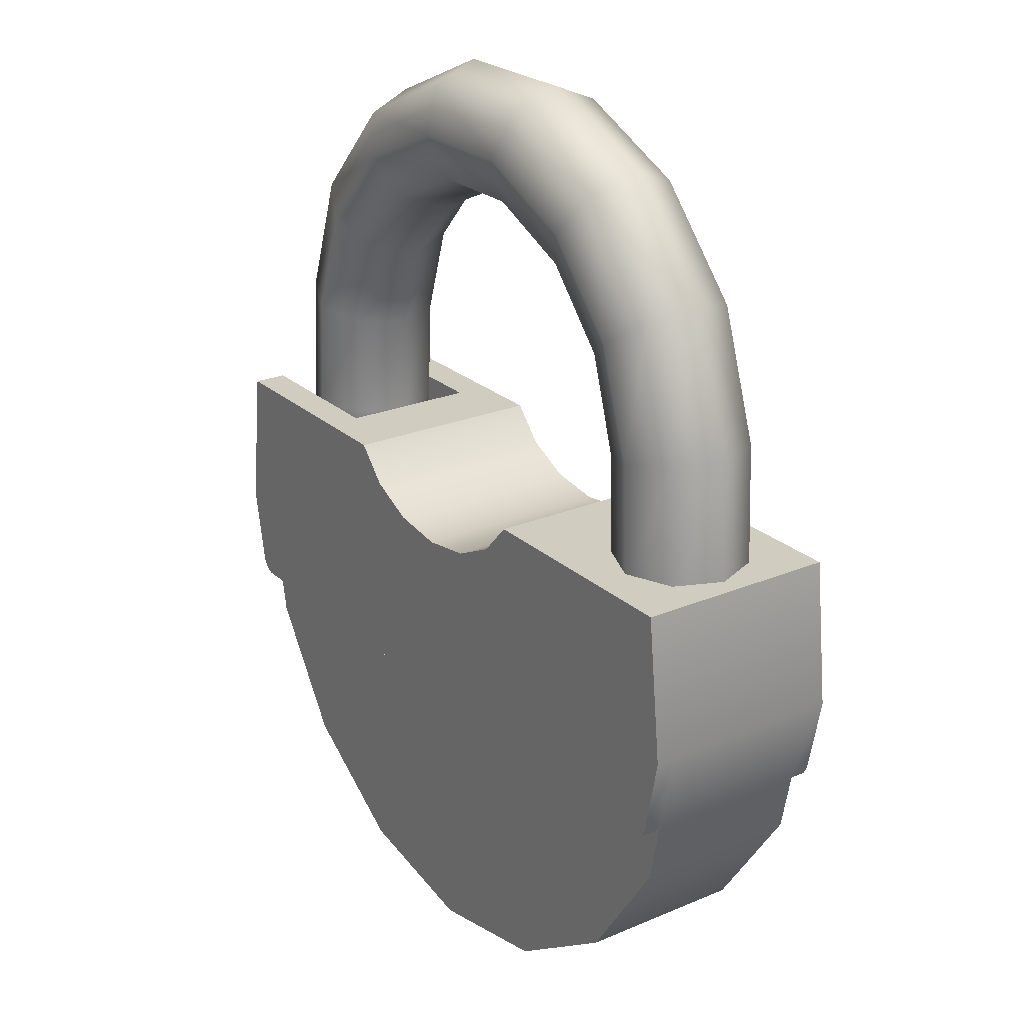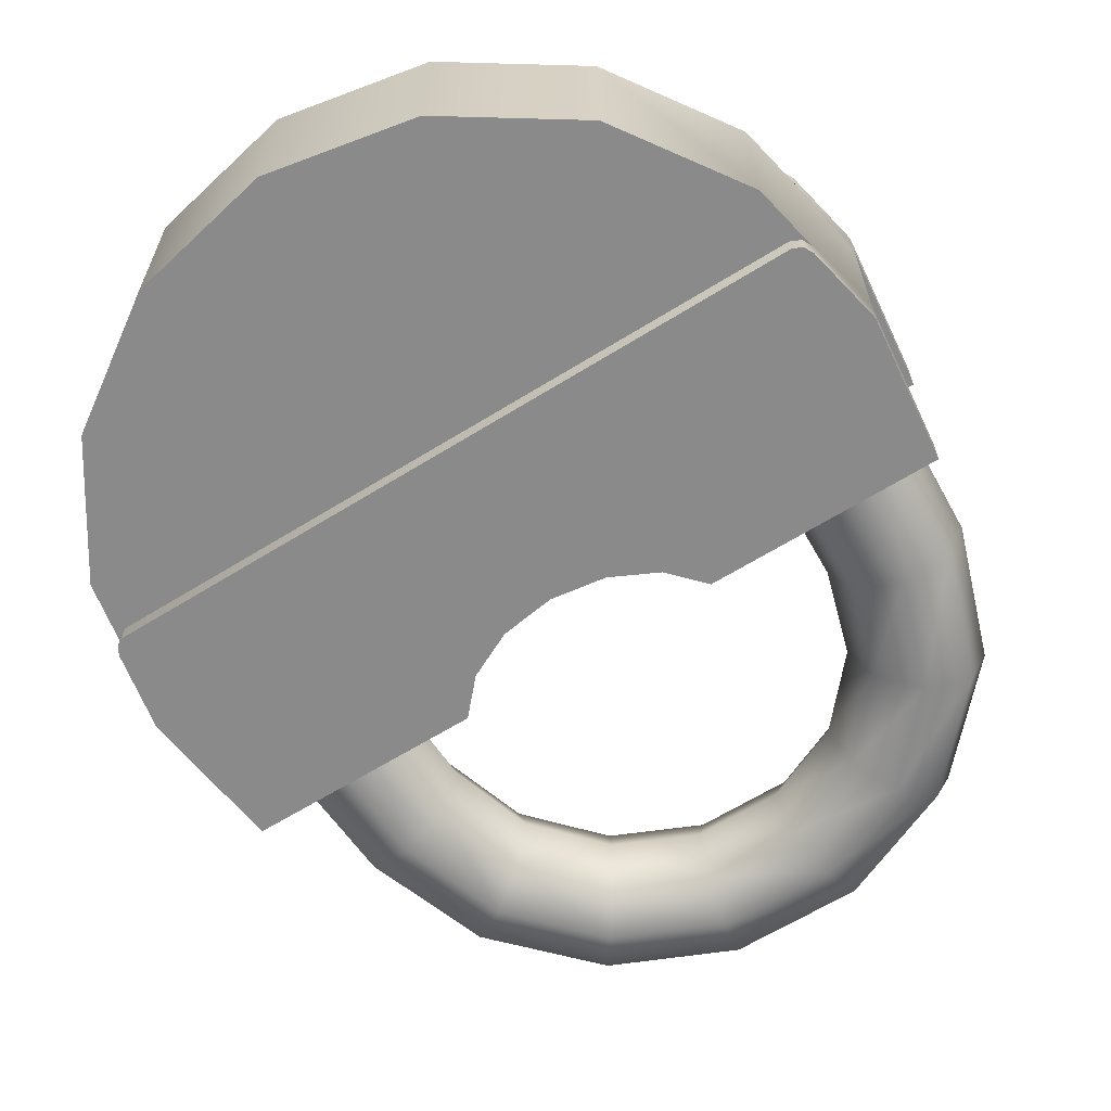
<metadata>
{"format":"obj","ext":"obj","renderer":"f3d","projection":"perspective","resolution":1024,"background":"white","views":[{"elev":23.9,"azim":-125.1,"up":"+Y"},{"elev":-63.5,"azim":32.5,"up":"+Z"}]}
</metadata>
<code>
g Padlock_Low
v 0.02709 0.0119 0.01743
v 0.02714 0.0119 -0.01734
v 0.04172 0.01199 -0.01732
v 0.04186 0.01199 -0.01429
v 0.07562 0.0122 -0.01425
v 0.07562 0.0122 -0.01728
v 0.04183 0.01199 0.01433
v 0.04164 0.01199 0.01745
v 0.07558 0.0122 0.01749
v 0.07559 0.0122 0.01438
v -0.003091 -0.09382 -0.002597
v 0.00404 -0.09378 -0.002589
v 0.003941 -0.07792 -0.002589
v 0.003206 -0.06422 -0.00259
v 0.00569 -0.06586 -0.002587
v 0.0002854 -0.06366 -0.002594
v 0.005758 -0.07664 -0.002587
v -0.002628 -0.06426 -0.002597
v 0.007358 -0.06832 -0.002585
v 0.007395 -0.07416 -0.002585
v 0.007957 -0.07124 -0.002584
v -0.003191 -0.07796 -0.002598
v -0.005091 -0.06593 -0.0026
v -0.005024 -0.07671 -0.0026
v -0.006692 -0.07425 -0.002602
v -0.006728 -0.06841 -0.002602
v -0.00729 -0.07133 -0.002603
v 6.767e-05 -0.03354 0.02131
v 7.242e-05 -0.03354 0.01737
v -0.007798 -0.03815 0.01736
v -0.007803 -0.03815 0.0213
v -0.01547 -0.03988 0.01735
v -0.01547 -0.03988 0.02129
v -0.02166 -0.03933 0.01734
v -0.02167 -0.03933 0.02129
v -0.03228 -0.03594 0.01733
v -0.03229 -0.03594 0.02127
v -0.0437 -0.0336 0.01732
v -0.04371 -0.0336 0.02126
v -0.05521 -0.03406 0.0173
v -0.05521 -0.03406 0.02125
v -0.06655 -0.03663 0.01729
v -0.06655 -0.03663 0.02123
v -0.07119 -0.03834 0.01728
v -0.07119 -0.03834 0.02123
v -0.07325 -0.03847 0.01728
v -0.07326 -0.03847 0.02122
v -0.07942 -0.01915 0.02122
v -0.07601 0.01125 0.01731
v -0.07601 0.01125 0.02122
v -0.07941 -0.01915 0.0173
v -0.07602 -0.03564 0.0173
v -0.07603 -0.03564 0.02122
v -0.07506 -0.03746 0.02122
v -0.07506 -0.03746 0.01728
v -0.07601 0.01125 0.02122
v -0.07601 0.01125 0.01731
v -0.0534 0.01139 0.01733
v -0.05341 0.01139 0.02125
v -0.02752 0.01156 0.02128
v -0.02752 0.01156 0.01737
v -0.02752 0.01156 0.02128
v -0.02752 0.01156 0.01737
v -0.02107 0.004552 0.01737
v -0.02107 0.004552 0.02129
v -0.01145 -9.459e-05 0.01739
v -0.01145 -9.456e-05 0.0213
v -0.0001274 -0.001676 0.0174
v -0.0001321 -0.001676 0.02131
v 0.01117 4.725e-05 0.02133
v 0.01117 4.722e-05 0.01741
v 0.02073 0.004814 0.02134
v 0.02073 0.004814 0.01742
v 0.02709 0.0119 0.02134
v 0.02709 0.0119 0.01743
v 6.767e-05 -0.03354 0.02131
v 0.008 -0.03805 0.01738
v 7.242e-05 -0.03354 0.01737
v 0.007995 -0.03805 0.02132
v 0.01569 -0.03969 0.01739
v 0.01569 -0.03969 0.02133
v 0.02188 -0.03906 0.0174
v 0.02187 -0.03906 0.02134
v 0.03245 -0.03554 0.01741
v 0.03245 -0.03554 0.02135
v 0.04385 -0.03305 0.01742
v 0.04384 -0.03305 0.02137
v 0.05535 -0.03336 0.01744
v 0.05535 -0.03336 0.02138
v 0.06673 -0.03579 0.01745
v 0.06672 -0.03579 0.02139
v 0.07139 -0.03744 0.01745
v 0.07138 -0.03744 0.0214
v 0.07345 -0.03755 0.0214
v 0.07345 -0.03755 0.01746
v 0.07936 -0.01816 0.02141
v 0.07558 0.0122 0.0214
v 0.07558 0.0122 0.01749
v 0.07937 -0.01816 0.0175
v 0.07619 -0.03468 0.0214
v 0.07619 -0.03468 0.01746
v 0.07524 -0.03652 0.01746
v 0.07524 -0.03652 0.0214
v 0.04141 0.01199 0.02136
v 0.02709 0.0119 0.02134
v 0.02709 0.0119 0.01743
v 0.04164 0.01199 0.01745
v 0.07558 0.0122 0.0214
v 0.07558 0.0122 0.01749
v -0.07326 -0.03847 0.02122
v -0.07325 -0.03847 0.01728
v -0.07506 -0.03746 0.01728
v -0.07506 -0.03746 0.02122
v 0.07524 -0.03652 0.0214
v 0.07524 -0.03652 0.01746
v 0.07345 -0.03755 0.01746
v 0.07345 -0.03755 0.0214
v 0.07937 -0.01816 0.0175
v 0.07558 0.0122 0.01749
v 0.07559 0.0122 0.01438
v 0.07937 -0.01816 0.01438
v 0.07352 -0.04857 0.01752
v 0.07619 -0.03468 0.01746
v 0.07941 -0.01816 -0.01424
v 0.07356 -0.04858 -0.01728
v 0.05647 -0.07444 0.0175
v 0.07623 -0.03468 -0.01728
v 0.05651 -0.07444 -0.0173
v 0.07941 -0.01816 -0.01727
v 0.07562 0.0122 -0.01425
v 0.07562 0.0122 -0.01728
v 0.03082 -0.09181 0.01747
v 0.03086 -0.09181 -0.01733
v 0.0004769 -0.09804 0.01743
v 0.0005188 -0.09804 -0.01737
v -0.02994 -0.09219 0.0174
v -0.0299 -0.09219 -0.0174
v -0.05581 -0.07514 0.01736
v -0.05576 -0.07514 -0.01744
v -0.07318 -0.04949 0.01734
v -0.07314 -0.0495 -0.01746
v -0.07602 -0.03564 0.0173
v -0.07598 -0.03564 -0.01746
v -0.07941 -0.01915 0.0173
v -0.07937 -0.01915 -0.01746
v -0.07601 0.01125 0.01731
v -0.07596 0.01125 -0.01746
v 0.02709 0.0119 0.01743
v 0.02077 0.004814 -0.01734
v 0.02714 0.0119 -0.01734
v 0.02073 0.004814 0.01742
v 0.01121 4.682e-05 -0.01736
v 0.01117 4.722e-05 0.01741
v -8.552e-05 -0.001677 -0.01737
v -0.0001274 -0.001676 0.0174
v -0.01141 -9.497e-05 -0.01738
v -0.01145 -9.459e-05 0.01739
v -0.02102 0.004552 -0.01739
v -0.02107 0.004552 0.01737
v -0.02747 0.01156 -0.0174
v -0.02752 0.01156 0.01737
v -0.0534 0.01139 0.01733
v -0.07601 0.01125 0.01731
v -0.07596 0.01125 -0.01746
v -0.05338 0.01139 -0.01743
v -0.02752 0.01156 0.01737
v -0.02747 0.01156 -0.0174
v 0.04186 0.01199 -0.01429
v 0.04205 -0.01839 -0.01429
v 0.04202 -0.01839 0.01434
v 0.04183 0.01199 0.01433
v 0.07937 -0.01816 0.01438
v 0.04202 -0.01839 0.01434
v 0.04205 -0.01839 -0.01429
v 0.07941 -0.01816 -0.01424
v 0.07562 0.0122 -0.01425
v 0.07941 -0.01816 -0.01424
v 0.04205 -0.01839 -0.01429
v 0.04186 0.01199 -0.01429
v 0.07559 0.0122 0.01438
v 0.04183 0.01199 0.01433
v 0.04202 -0.01839 0.01434
v 0.07937 -0.01816 0.01438
v -0.07942 -0.01915 0.02122
v -0.07601 0.01125 0.02122
v -0.05341 0.01139 0.02125
v -0.07603 -0.03564 0.02122
v -0.07506 -0.03746 0.02122
v -0.07326 -0.03847 0.02122
v -0.07119 -0.03834 0.02123
v -0.06655 -0.03663 0.02123
v -0.05521 -0.03406 0.02125
v -0.04371 -0.0336 0.02126
v -0.03229 -0.03594 0.02127
v -0.02167 -0.03933 0.02129
v -0.02752 0.01156 0.02128
v -0.01547 -0.03988 0.02129
v -0.02107 0.004552 0.02129
v -0.007803 -0.03815 0.0213
v -0.01145 -9.456e-05 0.0213
v 6.767e-05 -0.03354 0.02131
v -0.0001321 -0.001676 0.02131
v 0.007995 -0.03805 0.02132
v 0.01117 4.725e-05 0.02133
v 0.01569 -0.03969 0.02133
v 0.02073 0.004814 0.02134
v 0.02187 -0.03906 0.02134
v 0.02709 0.0119 0.02134
v 0.03245 -0.03554 0.02135
v 0.04141 0.01199 0.02136
v 0.04384 -0.03305 0.02137
v 0.05535 -0.03336 0.02138
v 0.06672 -0.03579 0.02139
v 0.07138 -0.03744 0.0214
v 0.07345 -0.03755 0.0214
v 0.07524 -0.03652 0.0214
v 0.07619 -0.03468 0.0214
v 0.07936 -0.01816 0.02141
v 0.07558 0.0122 0.0214
v -0.07937 -0.01915 -0.01746
v -0.07596 0.01125 -0.0214
v -0.07596 0.01125 -0.01746
v -0.07936 -0.01915 -0.02141
v -0.07598 -0.03564 -0.0214
v -0.07598 -0.03564 -0.01746
v -0.07501 -0.03747 -0.01746
v -0.07501 -0.03747 -0.0214
v -0.05337 0.01139 -0.02138
v -0.02747 0.01156 -0.02135
v -0.02747 0.01156 -0.0174
v -0.05338 0.01139 -0.01743
v -0.07596 0.01125 -0.01746
v -0.07596 0.01125 -0.0214
v -0.02747 0.01156 -0.0174
v -0.02747 0.01156 -0.02135
v -0.02102 0.004552 -0.02134
v -0.02102 0.004552 -0.01739
v -0.0114 -9.501e-05 -0.02133
v -0.01141 -9.497e-05 -0.01738
v -8.077e-05 -0.001677 -0.02131
v -8.552e-05 -0.001677 -0.01737
v 0.01121 4.682e-05 -0.01736
v 0.01122 4.68e-05 -0.0213
v 0.02077 0.004814 -0.01734
v 0.02078 0.004814 -0.02129
v 0.02714 0.0119 -0.01734
v 0.02714 0.0119 -0.02128
v 0.07941 -0.01816 -0.01727
v 0.07562 0.0122 -0.01728
v 0.07563 0.0122 -0.02122
v 0.07942 -0.01816 -0.02122
v 0.07623 -0.03468 -0.01728
v 0.07624 -0.03469 -0.02122
v 0.07529 -0.03652 -0.02122
v 0.07529 -0.03652 -0.01728
v 0.07562 0.0122 -0.01728
v 0.04182 0.01199 -0.02126
v 0.07563 0.0122 -0.02122
v 0.04172 0.01199 -0.01732
v 0.02714 0.0119 -0.02128
v 0.02714 0.0119 -0.01734
v -0.07321 -0.03847 -0.01746
v -0.07501 -0.03747 -0.0214
v -0.07501 -0.03747 -0.01746
v -0.0732 -0.03847 -0.0214
v 0.0001471 -0.03801 -0.02131
v 0.0001423 -0.03801 -0.01737
v 0.0735 -0.03755 -0.02122
v 0.07349 -0.03755 -0.01728
v 0.07529 -0.03652 -0.01728
v 0.07529 -0.03652 -0.02122
v 0.07942 -0.01816 -0.02122
v 0.07563 0.0122 -0.02122
v 0.04182 0.01199 -0.02126
v 0.07624 -0.03469 -0.02122
v 0.02714 0.0119 -0.02128
v 0.07529 -0.03652 -0.02122
v 0.02078 0.004814 -0.02129
v 0.0735 -0.03755 -0.02122
v 0.0001471 -0.03801 -0.02131
v 0.01122 4.68e-05 -0.0213
v -8.077e-05 -0.001677 -0.02131
v -0.0114 -9.501e-05 -0.02133
v -0.02102 0.004552 -0.02134
v -0.0732 -0.03847 -0.0214
v -0.07501 -0.03747 -0.0214
v -0.07598 -0.03564 -0.0214
v -0.02747 0.01156 -0.02135
v -0.05337 0.01139 -0.02138
v -0.07936 -0.01915 -0.02141
v -0.07596 0.01125 -0.0214
v 0.07529 -0.03652 -0.01728
v 0.07356 -0.04858 -0.01728
v 0.07623 -0.03468 -0.01728
v 0.07349 -0.03755 -0.01728
v 0.0001423 -0.03801 -0.01737
v 0.05651 -0.07444 -0.0173
v 0.03086 -0.09181 -0.01733
v 0.0005188 -0.09804 -0.01737
v -0.0299 -0.09219 -0.0174
v -0.05576 -0.07514 -0.01744
v -0.07314 -0.0495 -0.01746
v -0.07321 -0.03847 -0.01746
v -0.07501 -0.03747 -0.01746
v -0.07598 -0.03564 -0.01746
v 0.07619 -0.03468 0.01746
v 0.07352 -0.04857 0.01752
v 0.07524 -0.03652 0.01746
v 0.07345 -0.03755 0.01746
v 0.07139 -0.03744 0.01745
v 0.06673 -0.03579 0.01745
v 0.05535 -0.03336 0.01744
v 0.04385 -0.03305 0.01742
v 0.03245 -0.03554 0.01741
v 0.02188 -0.03906 0.0174
v 0.05647 -0.07444 0.0175
v 0.01569 -0.03969 0.01739
v 0.03082 -0.09181 0.01747
v 0.008 -0.03805 0.01738
v 0.0004769 -0.09804 0.01743
v 7.242e-05 -0.03354 0.01737
v -0.007798 -0.03815 0.01736
v -0.01547 -0.03988 0.01735
v -0.02166 -0.03933 0.01734
v -0.02994 -0.09219 0.0174
v -0.03228 -0.03594 0.01733
v -0.05581 -0.07514 0.01736
v -0.07318 -0.04949 0.01734
v -0.0437 -0.0336 0.01732
v -0.05521 -0.03406 0.0173
v -0.06655 -0.03663 0.01729
v -0.07119 -0.03834 0.01728
v -0.07325 -0.03847 0.01728
v -0.07506 -0.03746 0.01728
v -0.07602 -0.03564 0.0173
v -0.04866 0.008321 0.009735
v -0.04384 0.03149 -2.238e-05
v -0.04461 0.008346 -2.308e-05
v -0.04782 0.03225 0.009736
v -0.05843 0.00826 0.01377
v -0.03856 0.0492 -1.615e-05
v -0.05742 0.0341 0.01377
v -0.06819 0.008199 0.009712
v -0.04195 0.05142 0.009743
v -0.02648 0.06312 -1.715e-06
v -0.067 0.03594 0.009713
v -0.07222 0.008173 -5.636e-05
v -0.0501 0.0568 0.01378
v -0.02876 0.06647 0.009759
v -0.009758 0.07081 1.834e-05
v -0.07096 0.03671 -5.513e-05
v -0.06817 0.008198 -0.009815
v -0.05825 0.06217 0.009723
v -0.03424 0.07455 0.0138
v -0.01058 0.07477 0.00978
v 0.008635 0.07093 4.054e-05
v -0.06697 0.03594 -0.009813
v -0.0584 0.00826 -0.01385
v -0.06161 0.0644 -4.41e-05
v -0.03971 0.08263 0.009745
v -0.01255 0.08434 0.01382
v 0.009388 0.0749 0.009805
v 0.02545 0.06344 6.086e-05
v -0.05738 0.0341 -0.01385
v -0.04864 0.008321 -0.009791
v -0.05822 0.06217 -0.009803
v -0.04196 0.08598 -2.07e-05
v -0.01451 0.0939 0.009776
v 0.01123 0.08449 0.01385
v 0.02766 0.06682 0.009827
v 0.0377 0.04968 7.572e-05
v -0.0478 0.03225 -0.00979
v -0.04461 0.008346 -2.308e-05
v -0.04384 0.03149 -2.238e-05
v -0.05007 0.0568 -0.01384
v -0.04192 0.05142 -0.009783
v -0.03856 0.0492 -1.615e-05
v 0.04104 0.05194 0.009843
v 0.04321 0.03204 8.259e-05
v 0.03303 0.07497 0.01388
v -0.03968 0.08263 -0.009781
v -0.02873 0.06647 -0.009768
v -0.02648 0.06312 -1.715e-06
v -0.0342 0.07455 -0.01382
v 0.04716 0.03285 0.00985
v 0.04426 0.0106 8.406e-05
v -0.01532 0.09786 1.132e-05
v -0.01056 0.07477 -0.009746
v -0.009758 0.07081 1.834e-05
v -0.01449 0.0939 -0.009751
v -0.01252 0.08434 -0.01379
v 0.01308 0.09407 0.009809
v 0.009411 0.0749 -0.009722
v 0.008635 0.07093 4.054e-05
v 0.01126 0.08449 -0.01376
v 0.0131 0.09407 -0.009718
v 0.01385 0.09804 4.647e-05
v 0.03841 0.08312 0.009839
v 0.02769 0.06682 -0.0097
v 0.02545 0.06344 6.086e-05
v 0.03306 0.07497 -0.01374
v 0.03843 0.08312 -0.009687
v 0.04065 0.0865 7.894e-05
v 0.04912 0.05742 0.0139
v 0.04106 0.05194 -0.009683
v 0.0377 0.04968 7.572e-05
v 0.04915 0.05742 -0.01372
v 0.05723 0.06289 -0.009664
v 0.06057 0.06516 0.0001032
v 0.05721 0.06289 0.009862
v 0.05672 0.03481 0.01391
v 0.04718 0.03285 -0.009676
v 0.04321 0.03204 8.259e-05
v 0.05675 0.03481 -0.01371
v 0.06631 0.03678 -0.009653
v 0.07026 0.03759 0.0001151
v 0.06628 0.03678 0.009874
v 0.04829 0.01063 0.009852
v 0.04441 -0.01364 8.451e-05
v 0.04844 -0.01362 0.009853
v 0.05805 0.01069 0.01391
v 0.0582 -0.01356 0.01391
v 0.06781 0.01075 0.009876
v 0.06797 -0.01349 0.009876
v 0.07187 0.01078 0.0001173
v 0.07202 -0.01347 0.0001178
v 0.06784 0.01075 -0.009651
v 0.06799 -0.01349 -0.00965
v 0.05808 0.01069 -0.01371
v 0.05823 -0.01356 -0.01371
v 0.04831 0.01063 -0.009674
v 0.04846 -0.01362 -0.009674
v 0.04426 0.0106 8.406e-05
v 0.04441 -0.01364 8.451e-05
v 0.04846 -0.01362 -0.009674
v 0.04441 -0.01364 8.451e-05
v 0.04844 -0.01362 0.009853
v 0.05823 -0.01356 -0.01371
v 0.0582 -0.01356 0.01391
v 0.06797 -0.01349 0.009876
v 0.06799 -0.01349 -0.00965
v 0.07202 -0.01347 0.0001178
g Padlock_Low_0
f 3 2 1
f 1 4 3
f 4 5 3
f 5 6 3
f 1 7 4
f 1 8 7
f 7 8 9
f 10 7 9
f 13 12 11
f 11 14 13
f 13 14 15
f 11 16 14
f 17 13 15
f 11 18 16
f 17 15 19
f 20 17 19
f 19 21 20
f 11 22 18
f 22 23 18
f 22 24 23
f 24 25 23
f 25 26 23
f 25 27 26
f 30 29 28
f 31 30 28
f 32 30 31
f 33 32 31
f 34 32 33
f 35 34 33
f 36 34 35
f 37 36 35
f 38 36 37
f 39 38 37
f 40 38 39
f 41 40 39
f 42 40 41
f 43 42 41
f 44 42 43
f 45 44 43
f 46 44 45
f 47 46 45
f 50 49 48
f 49 51 48
f 48 51 52
f 53 48 52
f 53 52 54
f 52 55 54
f 58 57 56
f 59 58 56
f 59 60 58
f 60 61 58
f 64 63 62
f 65 64 62
f 66 64 65
f 67 66 65
f 68 66 67
f 69 68 67
f 68 69 70
f 71 68 70
f 71 70 72
f 73 71 72
f 73 72 74
f 75 73 74
f 78 77 76
f 77 79 76
f 77 80 79
f 80 81 79
f 80 82 81
f 82 83 81
f 82 84 83
f 84 85 83
f 84 86 85
f 86 87 85
f 86 88 87
f 88 89 87
f 88 90 89
f 90 91 89
f 90 92 91
f 92 93 91
f 93 92 94
f 92 95 94
f 98 97 96
f 99 98 96
f 99 96 100
f 101 99 100
f 102 101 100
f 103 102 100
f 106 105 104
f 107 106 104
f 107 104 108
f 109 107 108
f 112 111 110
f 113 112 110
f 116 115 114
f 117 116 114
f 120 119 118
f 121 120 118
f 122 121 118
f 123 122 118
f 124 121 122
f 125 124 122
f 125 122 126
f 124 125 127
f 128 125 126
f 129 124 127
f 124 129 130
f 129 131 130
f 128 126 132
f 133 128 132
f 133 132 134
f 135 133 134
f 135 134 136
f 137 135 136
f 137 136 138
f 139 137 138
f 139 138 140
f 141 139 140
f 140 142 141
f 142 143 141
f 142 144 143
f 144 145 143
f 145 144 146
f 147 145 146
f 150 149 148
f 149 151 148
f 149 152 151
f 152 153 151
f 152 154 153
f 154 155 153
f 154 156 155
f 156 157 155
f 156 158 157
f 158 159 157
f 158 160 159
f 160 161 159
f 164 163 162
f 165 164 162
f 165 162 166
f 167 165 166
f 170 169 168
f 171 170 168
f 174 173 172
f 175 174 172
f 178 177 176
f 179 178 176
f 182 181 180
f 183 182 180
f 186 185 184
f 186 184 187
f 186 187 188
f 189 186 188
f 189 190 186
f 190 191 186
f 191 192 186
f 192 193 186
f 193 194 186
f 194 195 186
f 195 196 186
f 195 197 196
f 197 198 196
f 197 199 198
f 199 200 198
f 199 201 200
f 201 202 200
f 202 201 203
f 204 202 203
f 204 203 205
f 206 204 205
f 206 205 207
f 208 206 207
f 208 207 209
f 210 208 209
f 210 209 211
f 210 211 212
f 210 212 213
f 210 213 214
f 210 214 215
f 216 210 215
f 216 217 210
f 217 218 210
f 218 219 210
f 222 221 220
f 221 223 220
f 220 223 224
f 225 220 224
f 225 224 226
f 224 227 226
f 230 229 228
f 231 230 228
f 231 228 232
f 228 233 232
f 236 235 234
f 237 236 234
f 238 236 237
f 239 238 237
f 240 238 239
f 241 240 239
f 240 241 242
f 243 240 242
f 243 242 244
f 245 243 244
f 245 244 246
f 247 245 246
f 250 249 248
f 251 250 248
f 251 248 252
f 253 251 252
f 254 253 252
f 255 254 252
f 258 257 256
f 257 259 256
f 257 260 259
f 260 261 259
f 264 263 262
f 263 265 262
f 265 266 262
f 266 267 262
f 266 268 267
f 268 269 267
f 269 268 270
f 268 271 270
f 274 273 272
f 274 272 275
f 276 274 275
f 276 275 277
f 278 276 277
f 278 277 279
f 278 279 280
f 281 278 280
f 282 281 280
f 283 282 280
f 284 283 280
f 284 280 285
f 284 285 286
f 284 286 287
f 288 284 287
f 289 288 287
f 290 289 287
f 290 291 289
f 294 293 292
f 295 292 293
f 296 295 293
f 297 296 293
f 297 298 296
f 298 299 296
f 299 300 296
f 300 301 296
f 301 302 296
f 302 303 296
f 302 304 303
f 304 302 305
f 308 307 306
f 307 308 309
f 307 309 310
f 307 310 311
f 307 311 312
f 307 312 313
f 307 313 314
f 307 314 315
f 316 307 315
f 316 315 317
f 318 316 317
f 318 317 319
f 320 318 319
f 320 319 321
f 320 321 322
f 320 322 323
f 320 323 324
f 325 320 324
f 325 324 326
f 327 325 326
f 327 326 328
f 326 329 328
f 329 330 328
f 330 331 328
f 331 332 328
f 332 333 328
f 333 334 328
f 335 328 334
f 338 337 336
f 337 339 336
f 336 339 340
f 337 341 339
f 339 342 340
f 340 342 343
f 341 344 339
f 339 344 342
f 341 345 344
f 342 346 343
f 343 346 347
f 344 348 342
f 342 348 346
f 345 349 344
f 344 349 348
f 345 350 349
f 346 351 347
f 347 351 352
f 348 353 346
f 346 353 351
f 349 354 348
f 348 354 353
f 350 355 349
f 349 355 354
f 350 356 355
f 351 357 352
f 352 357 358
f 353 359 351
f 351 359 357
f 354 360 353
f 353 360 359
f 355 361 354
f 354 361 360
f 356 362 355
f 355 362 361
f 356 363 362
f 357 364 358
f 358 364 365
f 359 366 357
f 357 366 364
f 360 367 359
f 359 367 366
f 361 368 360
f 360 368 367
f 362 369 361
f 361 369 368
f 363 370 362
f 362 370 369
f 363 371 370
f 364 372 365
f 365 372 373
f 372 374 373
f 366 375 364
f 364 375 372
f 372 376 374
f 375 376 372
f 376 377 374
f 371 378 370
f 371 379 378
f 370 380 369
f 370 378 380
f 366 381 375
f 367 381 366
f 376 382 377
f 382 383 377
f 375 384 376
f 381 384 375
f 384 382 376
f 379 385 378
f 379 386 385
f 367 387 381
f 368 387 367
f 382 388 383
f 388 389 383
f 381 390 384
f 387 390 381
f 384 391 382
f 391 388 382
f 390 391 384
f 368 392 387
f 369 392 368
f 369 380 392
f 388 393 389
f 393 394 389
f 391 395 388
f 395 393 388
f 390 396 391
f 396 395 391
f 387 397 390
f 392 397 387
f 397 396 390
f 380 398 392
f 392 398 397
f 393 399 394
f 399 400 394
f 395 401 393
f 401 399 393
f 396 402 395
f 402 401 395
f 397 403 396
f 398 403 397
f 403 402 396
f 380 404 398
f 378 404 380
f 378 385 404
f 399 405 400
f 405 406 400
f 401 407 399
f 407 405 399
f 402 408 401
f 408 407 401
f 403 409 402
f 409 408 402
f 398 410 403
f 404 410 398
f 410 409 403
f 385 411 404
f 404 411 410
f 405 412 406
f 412 413 406
f 407 414 405
f 414 412 405
f 408 415 407
f 415 414 407
f 409 416 408
f 416 415 408
f 410 417 409
f 411 417 410
f 417 416 409
f 385 418 411
f 386 418 385
f 386 419 418
f 419 420 418
f 418 421 411
f 418 420 421
f 411 421 417
f 420 422 421
f 421 423 417
f 421 422 423
f 417 423 416
f 422 424 423
f 423 425 416
f 423 424 425
f 416 425 415
f 424 426 425
f 425 427 415
f 425 426 427
f 415 427 414
f 426 428 427
f 427 429 414
f 427 428 429
f 414 429 412
f 428 430 429
f 429 431 412
f 429 430 431
f 412 431 413
f 430 432 431
f 431 433 413
f 431 432 433
f 432 434 433
f 437 436 435
f 437 435 438
f 439 437 438
f 440 439 438
f 441 440 438
f 441 442 440

</code>
